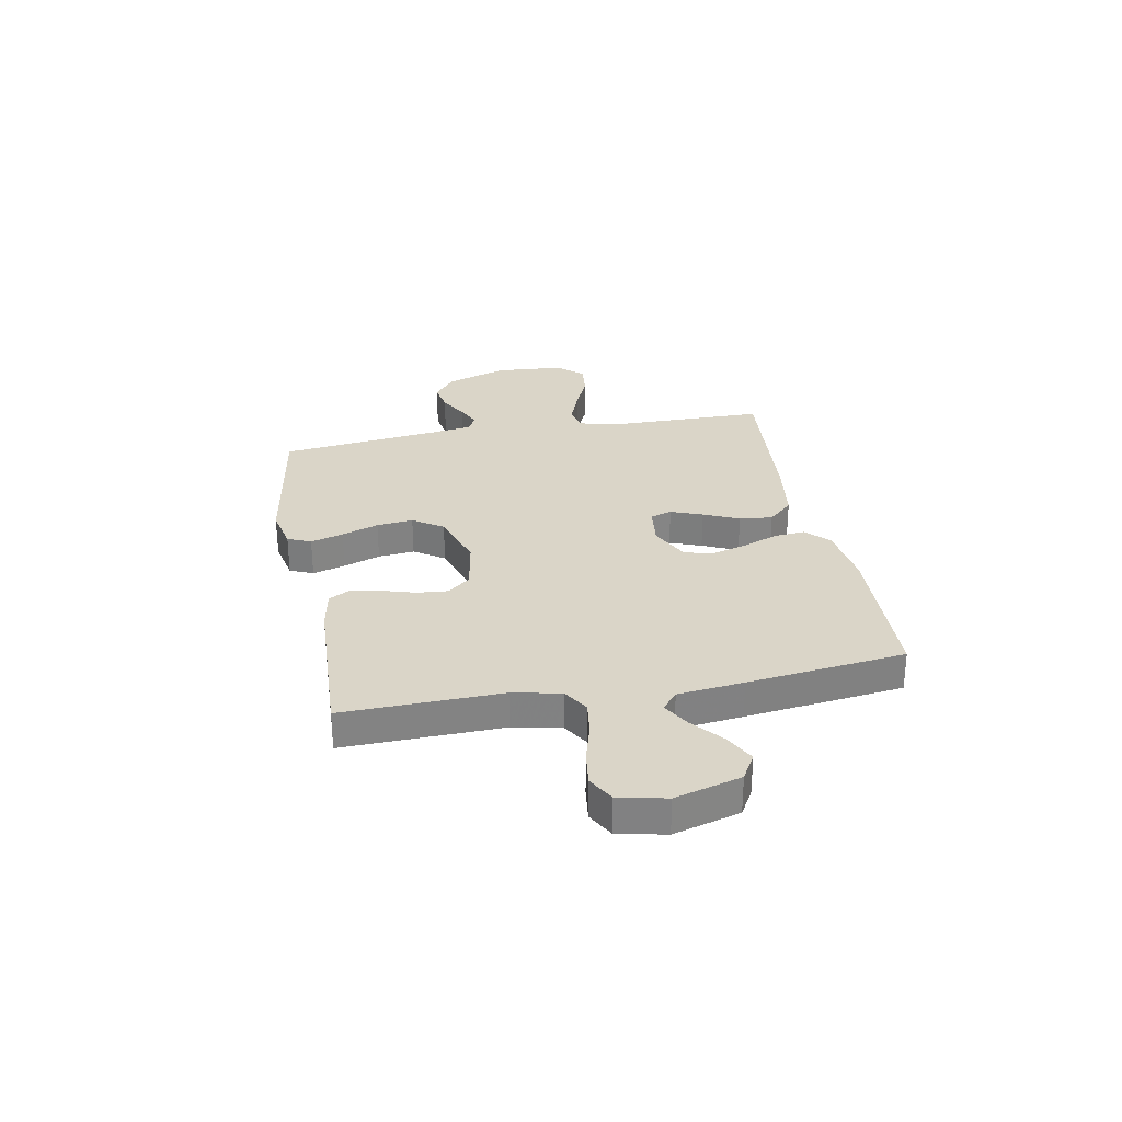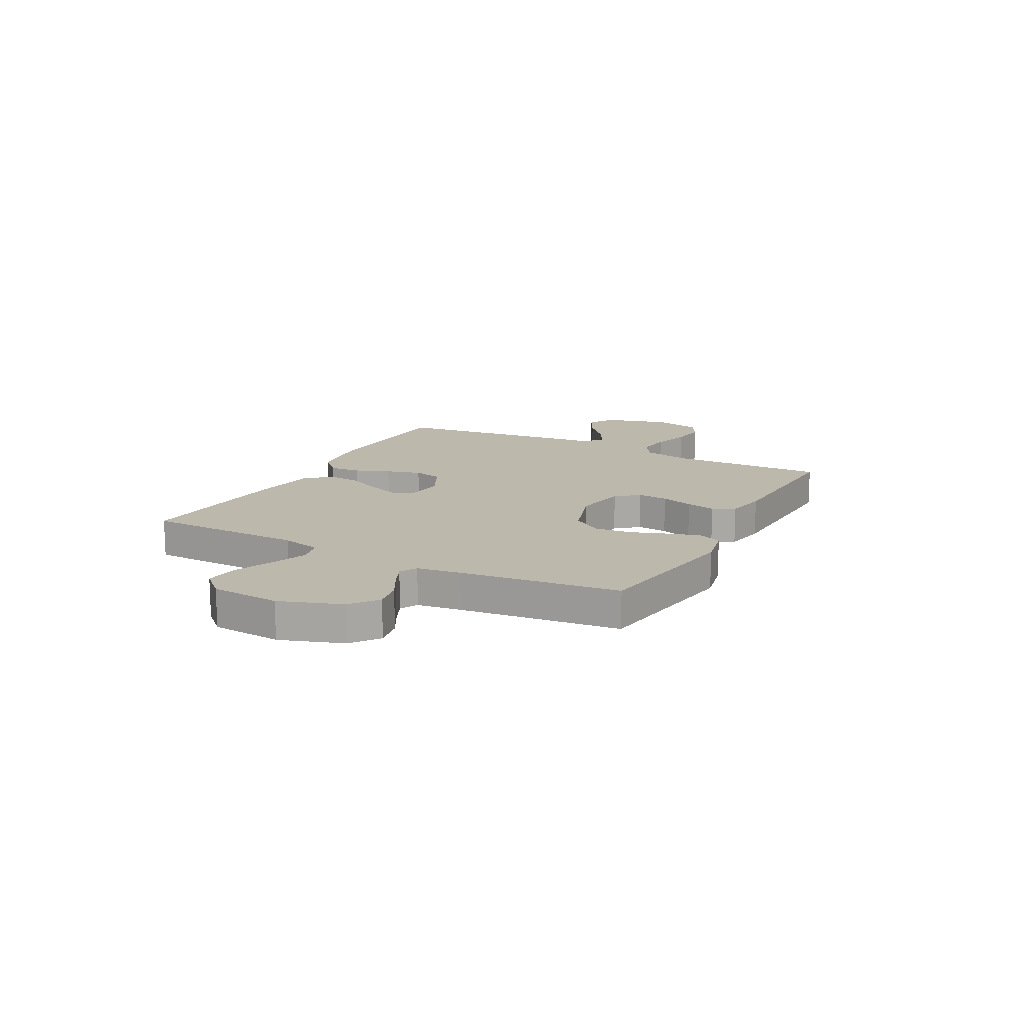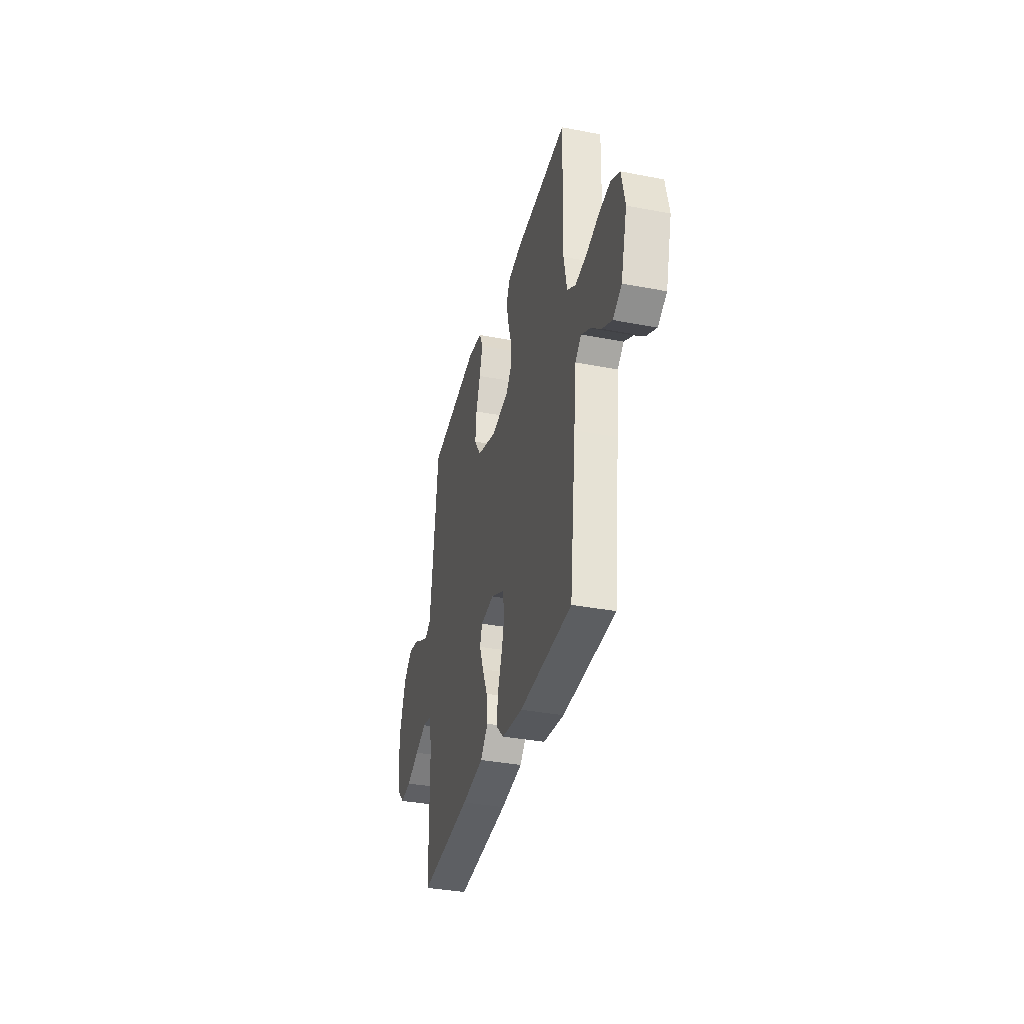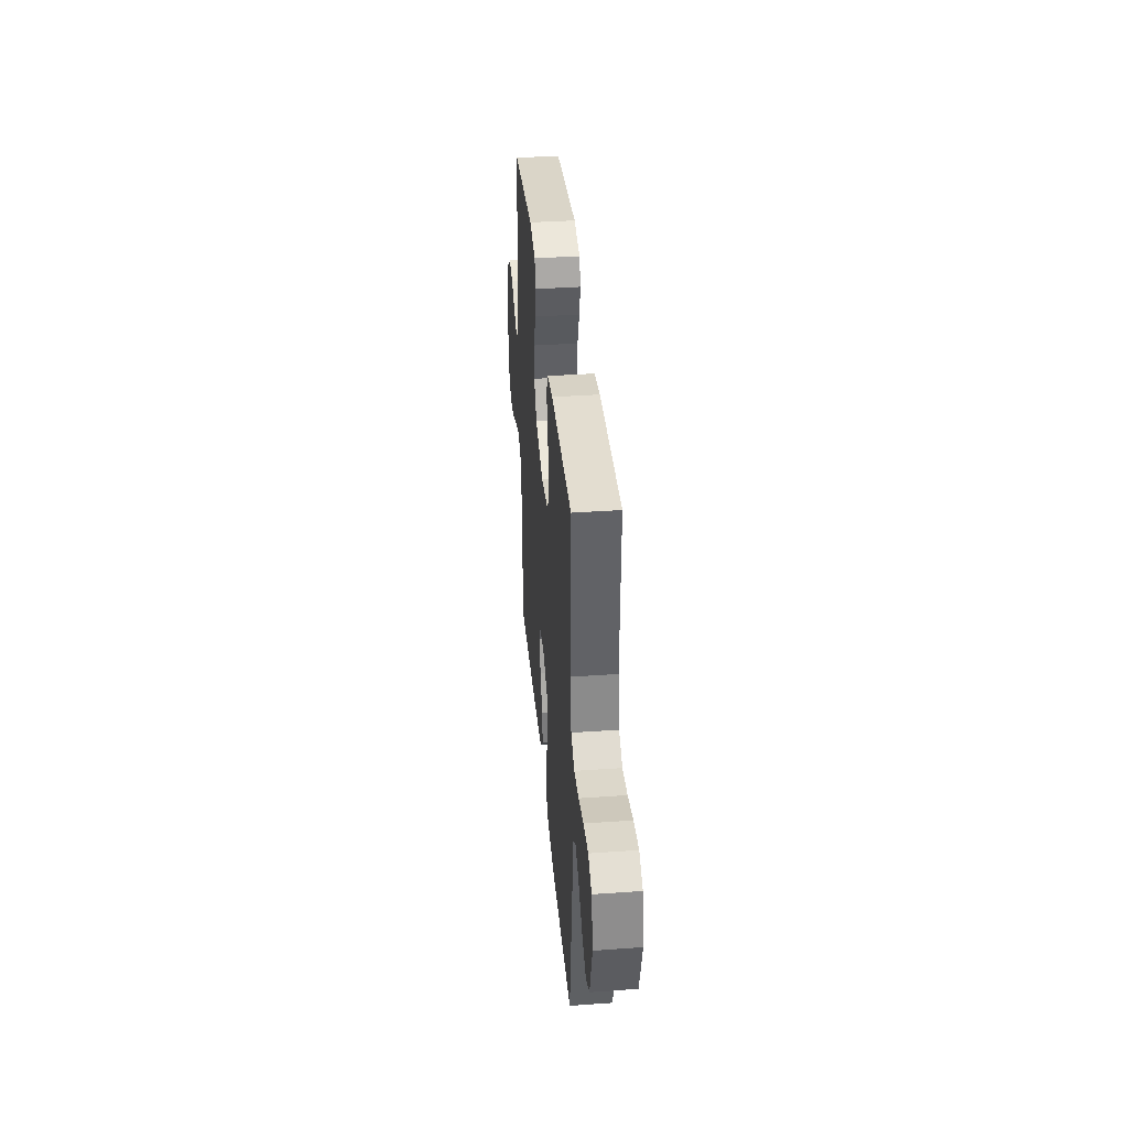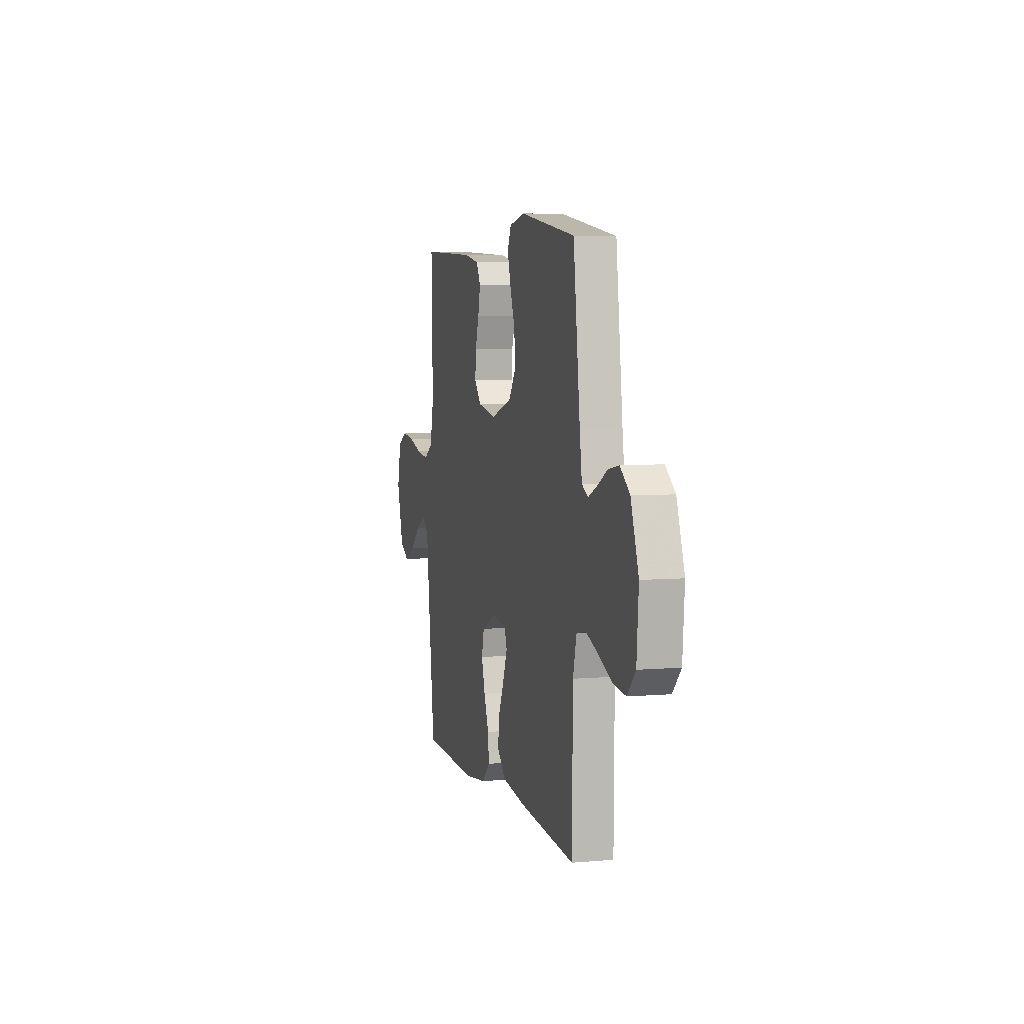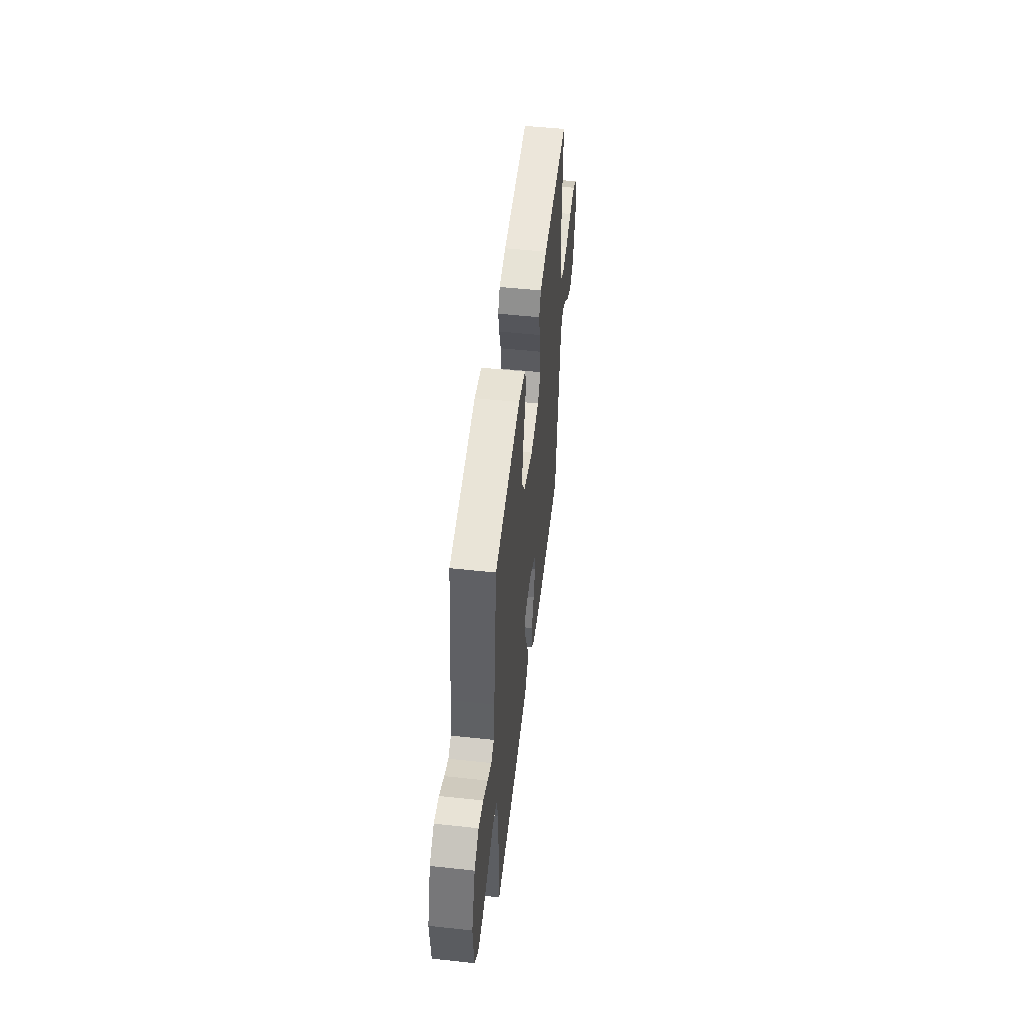
<metadata>
{"format":"obj","ext":"obj","renderer":"f3d","projection":"perspective","resolution":1024,"background":"white","views":[{"elev":29.3,"azim":79.3,"up":"+Y"},{"elev":14.8,"azim":-62.1,"up":"+Y"},{"elev":-35.4,"azim":75.8,"up":"+Z"},{"elev":38.3,"azim":84.9,"up":"+Z"},{"elev":5.6,"azim":-105.0,"up":"+Z"},{"elev":51.2,"azim":-83.3,"up":"+Z"}]}
</metadata>
<code>
v -0.5 0.07 -0.5
v -0.503 0.07 -0.2
v -0.522 0.07 -0.124
v -0.572 0.07 -0.114
v -0.64 0.07 -0.14
v -0.713 0.07 -0.172
v -0.777 0.07 -0.179
v -0.821 0.07 -0.132
v -0.831 0.07 0
v -0.79 0.07 0.118
v -0.738 0.07 0.158
v -0.682 0.07 0.148
v -0.627 0.07 0.118
v -0.581 0.07 0.097
v -0.548 0.07 0.115
v -0.536 0.07 0.2
v -0.5 0.07 0.5
v -0.2 0.07 0.547
v -0.119 0.07 0.53
v -0.1 0.07 0.486
v -0.118 0.07 0.424
v -0.143 0.07 0.354
v -0.15 0.07 0.285
v -0.112 0.07 0.228
v 0 0.07 0.192
v 0.1 0.07 0.21
v 0.136 0.07 0.253
v 0.131 0.07 0.311
v 0.112 0.07 0.373
v 0.1 0.07 0.429
v 0.122 0.07 0.471
v 0.2 0.07 0.486
v 0.5 0.07 0.5
v 0.493 0.07 0.2
v 0.512 0.07 0.109
v 0.561 0.07 0.079
v 0.627 0.07 0.088
v 0.699 0.07 0.109
v 0.766 0.07 0.118
v 0.816 0.07 0.09
v 0.836 0.07 0
v 0.801 0.07 -0.125
v 0.751 0.07 -0.154
v 0.694 0.07 -0.124
v 0.636 0.07 -0.075
v 0.585 0.07 -0.046
v 0.55 0.07 -0.075
v 0.536 0.07 -0.2
v 0.5 0.07 -0.5
v 0.2 0.07 -0.511
v 0.081 0.07 -0.495
v 0.038 0.07 -0.453
v 0.043 0.07 -0.394
v 0.069 0.07 -0.327
v 0.088 0.07 -0.261
v 0.075 0.07 -0.206
v 0 0.07 -0.169
v -0.078 0.07 -0.178
v -0.091 0.07 -0.219
v -0.068 0.07 -0.279
v -0.038 0.07 -0.346
v -0.031 0.07 -0.409
v -0.075 0.07 -0.456
v -0.2 0.07 -0.474
v -0.5 0 -0.5
v -0.503 0 -0.2
v -0.522 0 -0.124
v -0.572 0 -0.114
v -0.64 0 -0.14
v -0.713 0 -0.172
v -0.777 0 -0.179
v -0.821 0 -0.132
v -0.831 0 0
v -0.79 0 0.118
v -0.738 0 0.158
v -0.682 0 0.148
v -0.627 0 0.118
v -0.581 0 0.097
v -0.548 0 0.115
v -0.536 0 0.2
v -0.5 0 0.5
v -0.2 0 0.547
v -0.119 0 0.53
v -0.1 0 0.486
v -0.118 0 0.424
v -0.143 0 0.354
v -0.15 0 0.285
v -0.112 0 0.228
v 0 0 0.192
v 0.1 0 0.21
v 0.136 0 0.253
v 0.131 0 0.311
v 0.112 0 0.373
v 0.1 0 0.429
v 0.122 0 0.471
v 0.2 0 0.486
v 0.5 0 0.5
v 0.493 0 0.2
v 0.512 0 0.109
v 0.561 0 0.079
v 0.627 0 0.088
v 0.699 0 0.109
v 0.766 0 0.118
v 0.816 0 0.09
v 0.836 0 0
v 0.801 0 -0.125
v 0.751 0 -0.154
v 0.694 0 -0.124
v 0.636 0 -0.075
v 0.585 0 -0.046
v 0.55 0 -0.075
v 0.536 0 -0.2
v 0.5 0 -0.5
v 0.2 0 -0.511
v 0.081 0 -0.495
v 0.038 0 -0.453
v 0.043 0 -0.394
v 0.069 0 -0.327
v 0.088 0 -0.261
v 0.075 0 -0.206
v 0 0 -0.169
v -0.078 0 -0.178
v -0.091 0 -0.219
v -0.068 0 -0.279
v -0.038 0 -0.346
v -0.031 0 -0.409
v -0.075 0 -0.456
v -0.2 0 -0.474
f 63 64 1 2
f 60 61 62 63
f 59 60 63 2
f 58 59 2 3
f 57 58 3 4
f 51 52 53 54
f 51 54 55
f 50 51 55
f 47 48 49 50
f 47 50 55 56
f 42 43 44 45
f 42 45 46
f 41 42 46
f 40 41 46
f 37 38 39 40
f 36 37 40 46
f 35 36 46 47
f 31 32 33 34
f 28 29 30 31
f 27 28 31 34
f 26 27 34 35
f 19 20 21 22
f 17 18 19 22
f 16 17 22 23
f 15 16 23 24
f 10 11 12 13
f 10 13 14
f 9 10 14
f 8 9 14
f 5 6 7 8
f 4 5 8 14
f 57 4 14 15
f 25 26 35 47
f 25 47 56 57
f 15 24 25 57
f 66 65 128 127
f 127 126 125 124
f 66 127 124 123
f 67 66 123 122
f 68 67 122 121
f 118 117 116 115
f 119 118 115
f 119 115 114
f 114 113 112 111
f 120 119 114 111
f 109 108 107 106
f 110 109 106
f 110 106 105
f 110 105 104
f 104 103 102 101
f 110 104 101 100
f 111 110 100 99
f 98 97 96 95
f 95 94 93 92
f 98 95 92 91
f 99 98 91 90
f 86 85 84 83
f 86 83 82 81
f 87 86 81 80
f 88 87 80 79
f 77 76 75 74
f 78 77 74
f 78 74 73
f 78 73 72
f 72 71 70 69
f 78 72 69 68
f 79 78 68 121
f 111 99 90 89
f 121 120 111 89
f 121 89 88 79
f 1 65 66 2
f 2 66 67 3
f 3 67 68 4
f 4 68 69 5
f 5 69 70 6
f 6 70 71 7
f 7 71 72 8
f 8 72 73 9
f 9 73 74 10
f 10 74 75 11
f 11 75 76 12
f 12 76 77 13
f 13 77 78 14
f 14 78 79 15
f 15 79 80 16
f 16 80 81 17
f 17 81 82 18
f 18 82 83 19
f 19 83 84 20
f 20 84 85 21
f 21 85 86 22
f 22 86 87 23
f 23 87 88 24
f 24 88 89 25
f 25 89 90 26
f 26 90 91 27
f 27 91 92 28
f 28 92 93 29
f 29 93 94 30
f 30 94 95 31
f 31 95 96 32
f 32 96 97 33
f 33 97 98 34
f 34 98 99 35
f 35 99 100 36
f 36 100 101 37
f 37 101 102 38
f 38 102 103 39
f 39 103 104 40
f 40 104 105 41
f 41 105 106 42
f 42 106 107 43
f 43 107 108 44
f 44 108 109 45
f 45 109 110 46
f 46 110 111 47
f 47 111 112 48
f 48 112 113 49
f 49 113 114 50
f 50 114 115 51
f 51 115 116 52
f 52 116 117 53
f 53 117 118 54
f 54 118 119 55
f 55 119 120 56
f 56 120 121 57
f 57 121 122 58
f 58 122 123 59
f 59 123 124 60
f 60 124 125 61
f 61 125 126 62
f 62 126 127 63
f 63 127 128 64
f 64 128 65 1

</code>
